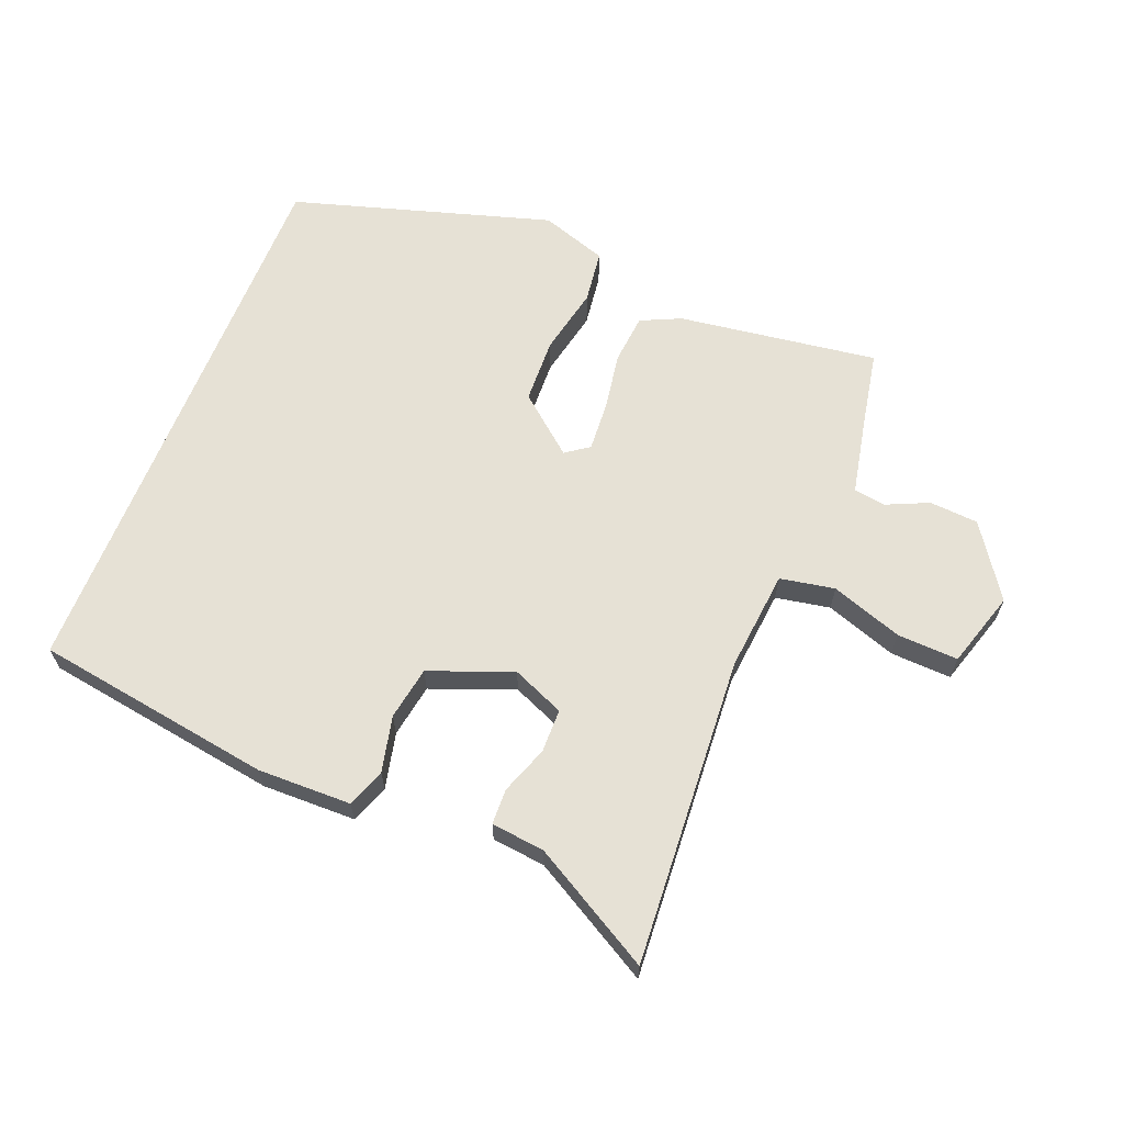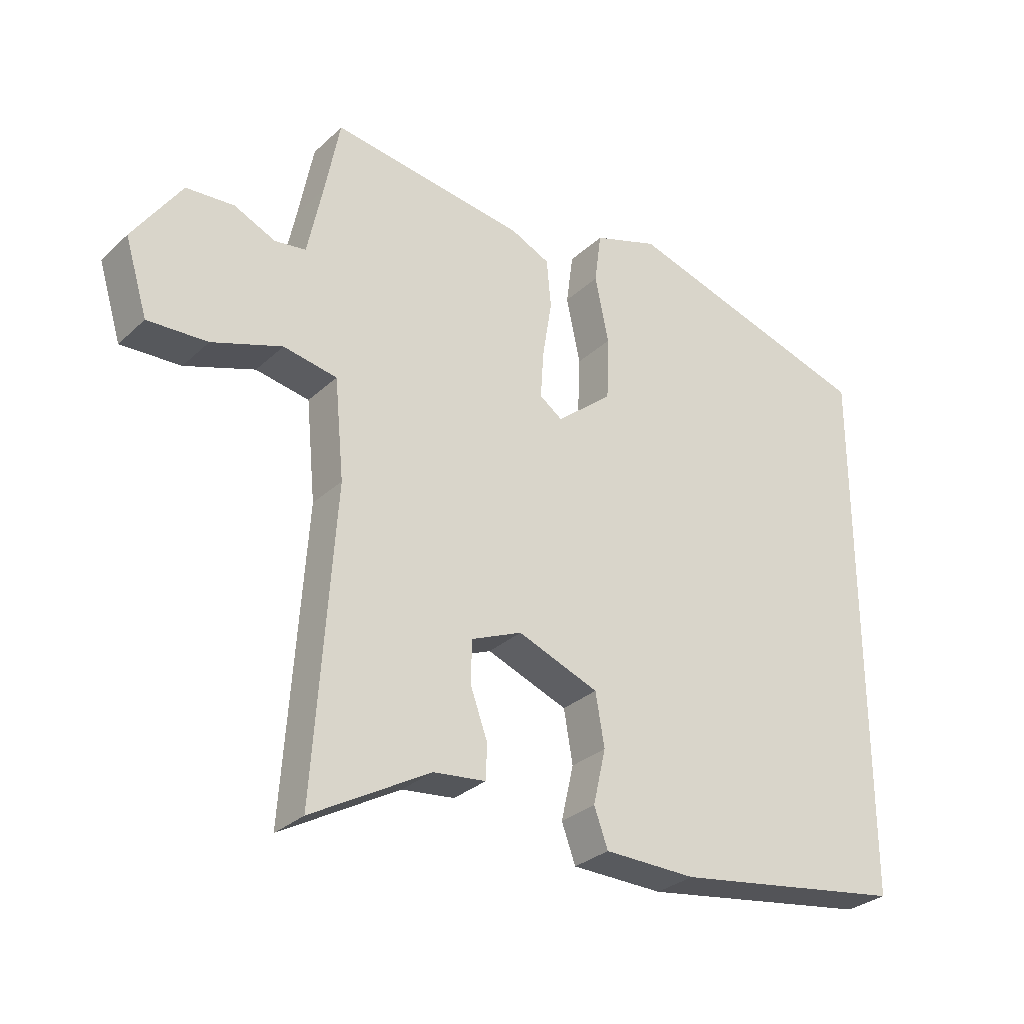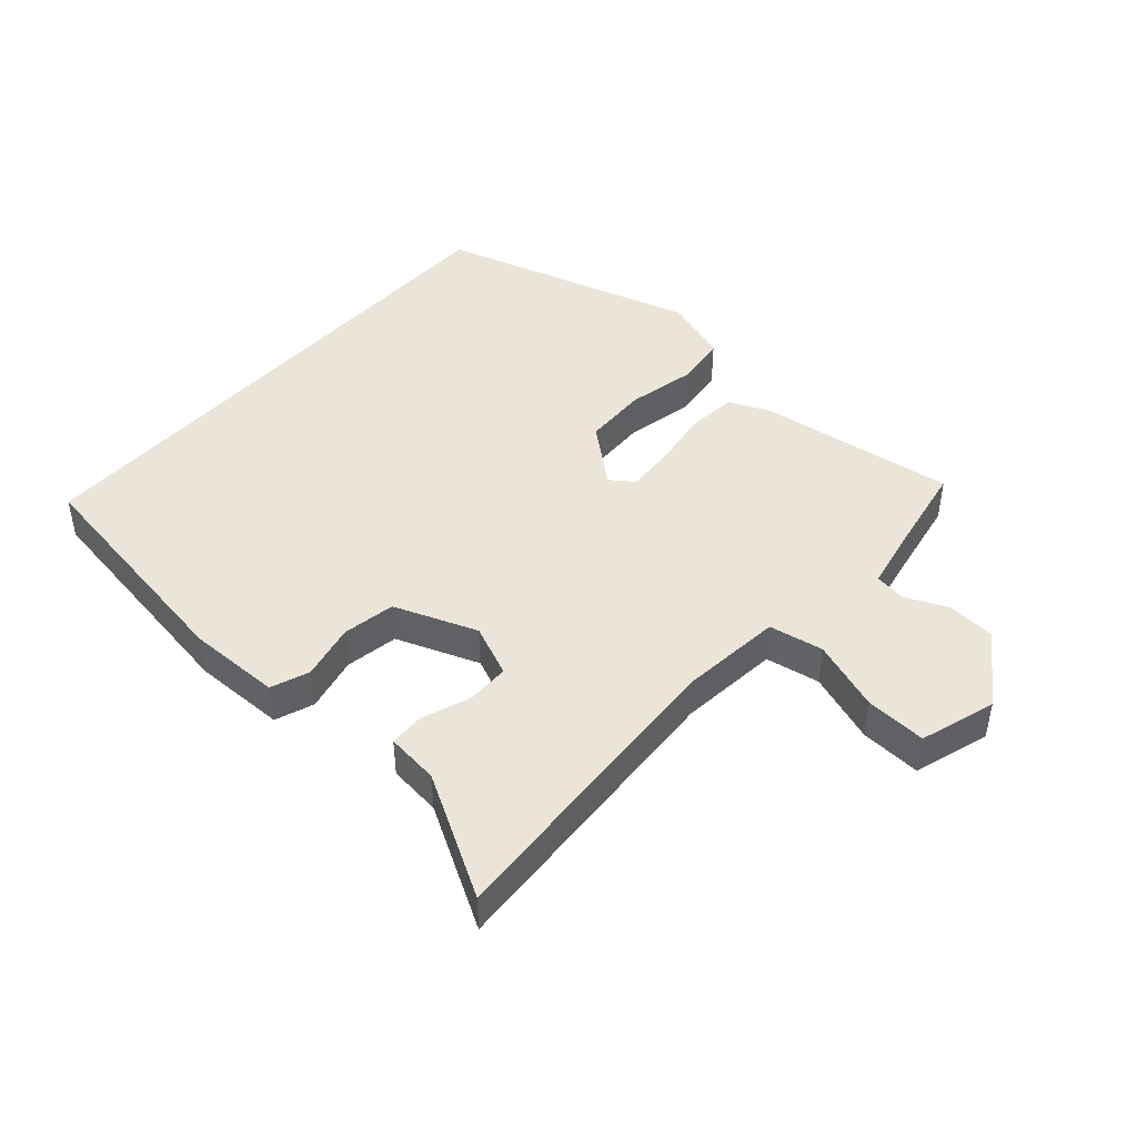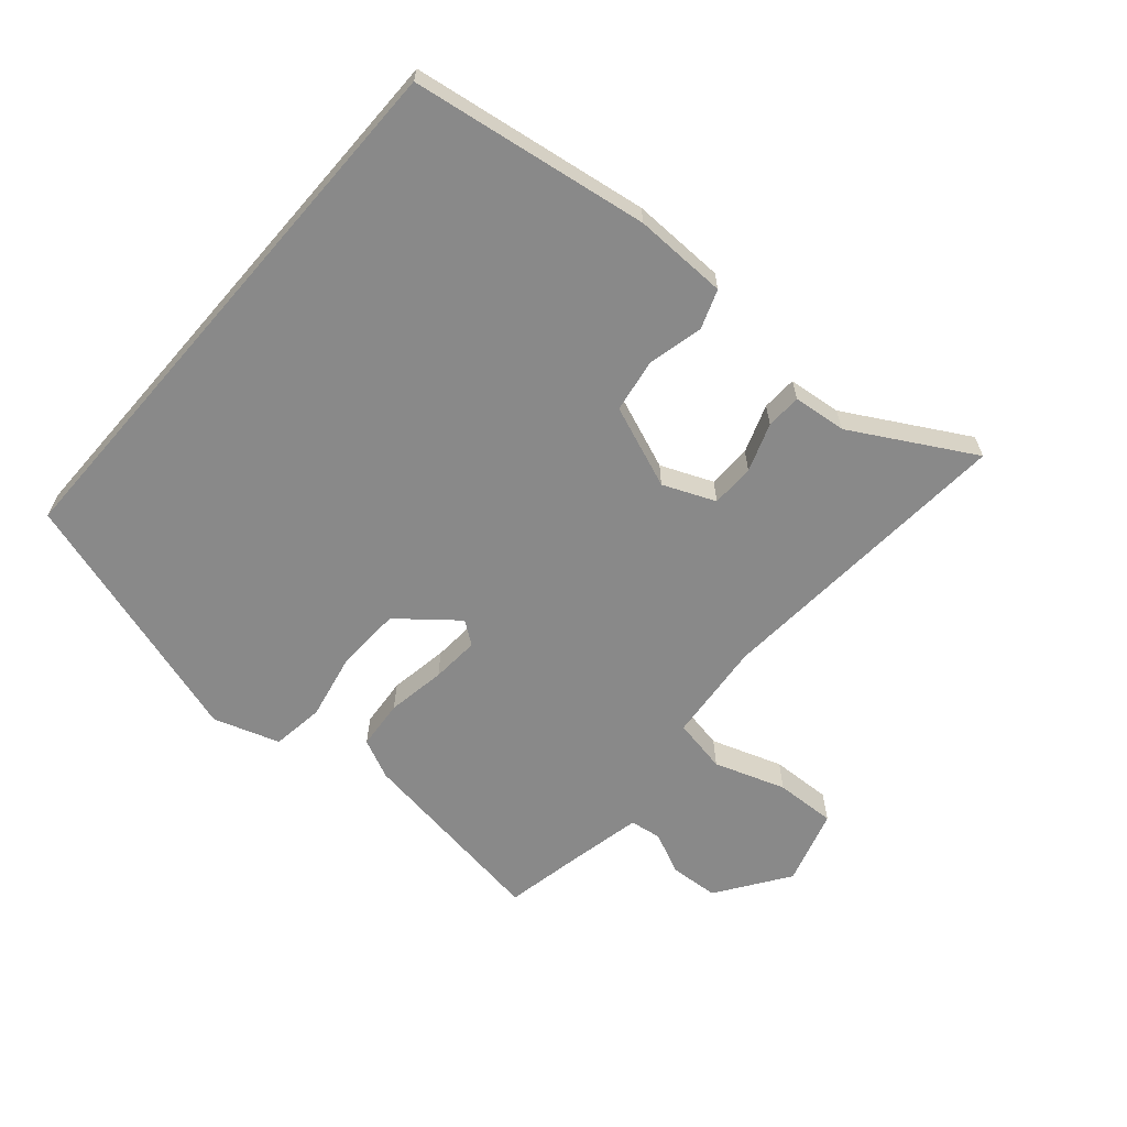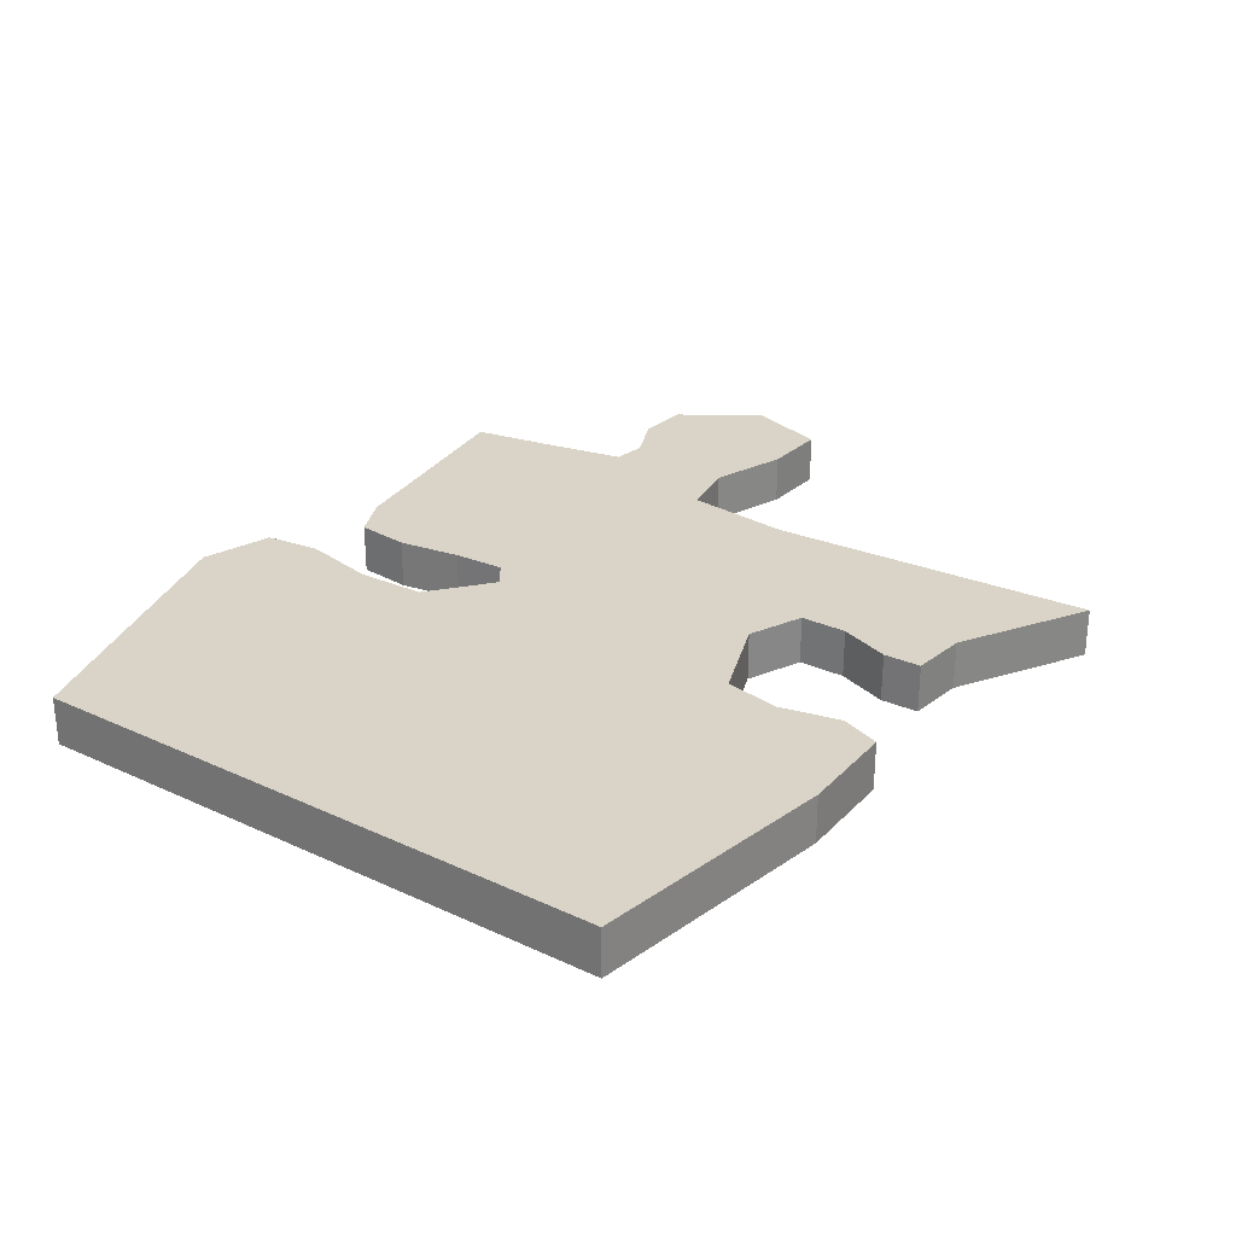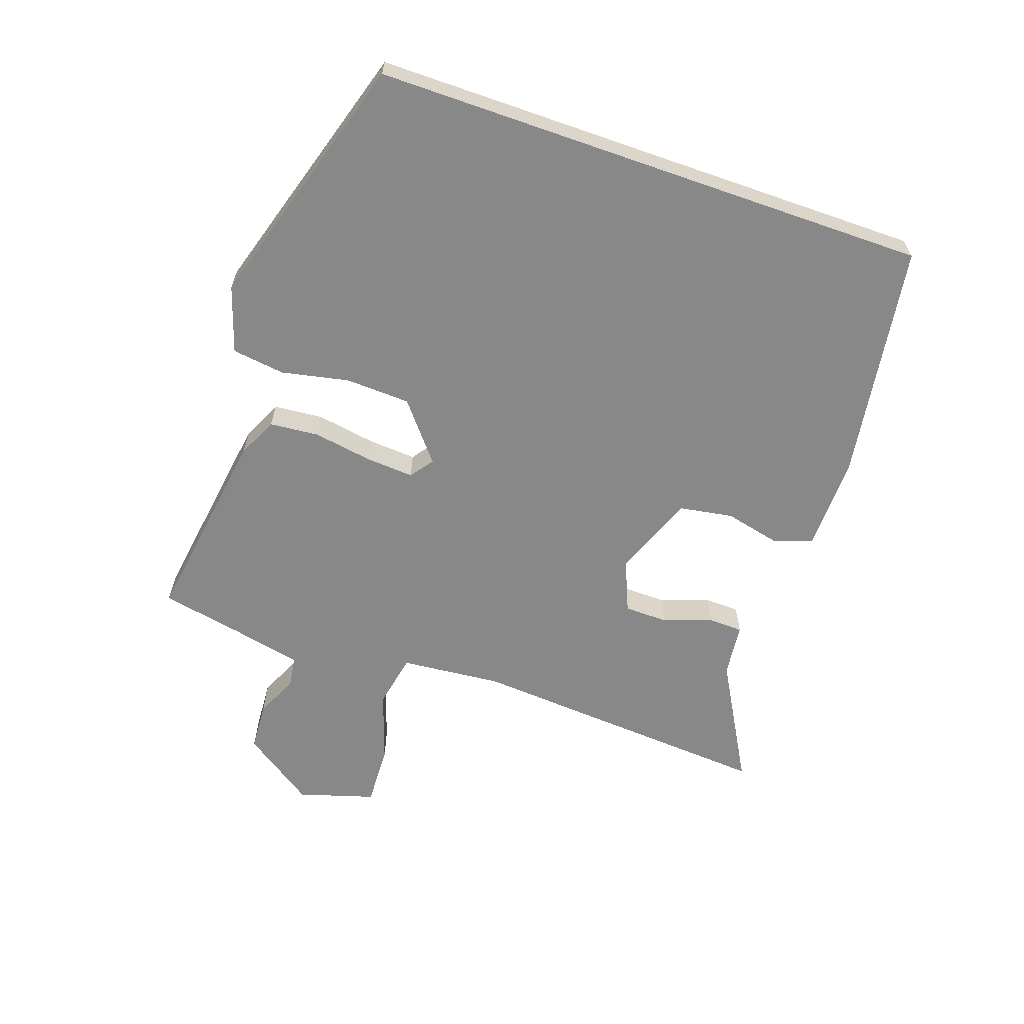
<metadata>
{"format":"obj","ext":"obj","renderer":"f3d","projection":"perspective","resolution":1024,"background":"white","views":[{"elev":64.4,"azim":-158.1,"up":"+Y"},{"elev":-29.8,"azim":-37.0,"up":"+Z"},{"elev":45.1,"azim":-138.0,"up":"+Y"},{"elev":-63.1,"azim":139.0,"up":"+Y"},{"elev":28.4,"azim":125.2,"up":"+Y"},{"elev":-62.8,"azim":70.7,"up":"+Y"}]}
</metadata>
<code>
v 0.5 0.07 0.426
v 0.5 0.07 -0.443
v 0.13 0.07 -0.499
v -0.016 0.07 -0.496
v -0.038 0.07 -0.436
v -0.018 0.07 -0.349
v -0.032 0.07 -0.266
v -0.161 0.07 -0.216
v -0.242 0.07 -0.25
v -0.243 0.07 -0.318
v -0.216 0.07 -0.393
v -0.218 0.07 -0.448
v -0.301 0.07 -0.457
v -0.489 0.07 -0.563
v -0.456 0.07 -0.083
v -0.471 0.07 0.074
v -0.556 0.07 0.09
v -0.667 0.07 0.052
v -0.762 0.07 0.048
v -0.798 0.07 0.166
v -0.721 0.07 0.278
v -0.645 0.07 0.283
v -0.579 0.07 0.253
v -0.53 0.07 0.26
v -0.506 0.07 0.374
v -0.482 0.07 0.497
v -0.172 0.07 0.452
v -0.11 0.07 0.423
v -0.103 0.07 0.346
v -0.118 0.07 0.254
v -0.123 0.07 0.179
v -0.087 0.07 0.153
v 0.002 0.07 0.226
v 0.006 0.07 0.327
v -0.016 0.07 0.432
v -0.005 0.07 0.514
v 0.098 0.07 0.548
v 0.5 0 0.426
v 0.5 0 -0.443
v 0.13 0 -0.499
v -0.016 0 -0.496
v -0.038 0 -0.436
v -0.018 0 -0.349
v -0.032 0 -0.266
v -0.161 0 -0.216
v -0.242 0 -0.25
v -0.243 0 -0.318
v -0.216 0 -0.393
v -0.218 0 -0.448
v -0.301 0 -0.457
v -0.489 0 -0.563
v -0.456 0 -0.083
v -0.471 0 0.074
v -0.556 0 0.09
v -0.667 0 0.052
v -0.762 0 0.048
v -0.798 0 0.166
v -0.721 0 0.278
v -0.645 0 0.283
v -0.579 0 0.253
v -0.53 0 0.26
v -0.506 0 0.374
v -0.482 0 0.497
v -0.172 0 0.452
v -0.11 0 0.423
v -0.103 0 0.346
v -0.118 0 0.254
v -0.123 0 0.179
v -0.087 0 0.153
v 0.002 0 0.226
v 0.006 0 0.327
v -0.016 0 0.432
v -0.005 0 0.514
v 0.098 0 0.548
f 37 1 2
f 36 37 2
f 35 36 2
f 34 35 2
f 2 3 4
f 34 2 4
f 33 34 4
f 28 29 30
f 27 28 30
f 26 27 30
f 25 26 30
f 24 25 30 31
f 23 24 31 32
f 21 22 23
f 20 21 23
f 19 20 23
f 18 19 23
f 17 18 23
f 16 17 23 32
f 13 14 15
f 13 15 16
f 12 13 16
f 11 12 16
f 10 11 16
f 9 10 16
f 8 9 16 32
f 4 5 6
f 33 4 6
f 33 6 7
f 7 8 32 33
f 39 38 74
f 39 74 73
f 39 73 72
f 39 72 71
f 41 40 39
f 41 39 71
f 41 71 70
f 67 66 65
f 67 65 64
f 67 64 63
f 67 63 62
f 68 67 62 61
f 69 68 61 60
f 60 59 58
f 60 58 57
f 60 57 56
f 60 56 55
f 60 55 54
f 69 60 54 53
f 52 51 50
f 53 52 50
f 53 50 49
f 53 49 48
f 53 48 47
f 53 47 46
f 69 53 46 45
f 43 42 41
f 43 41 70
f 44 43 70
f 70 69 45 44
f 1 38 39 2
f 2 39 40 3
f 3 40 41 4
f 4 41 42 5
f 5 42 43 6
f 6 43 44 7
f 7 44 45 8
f 8 45 46 9
f 9 46 47 10
f 10 47 48 11
f 11 48 49 12
f 12 49 50 13
f 13 50 51 14
f 14 51 52 15
f 15 52 53 16
f 16 53 54 17
f 17 54 55 18
f 18 55 56 19
f 19 56 57 20
f 20 57 58 21
f 21 58 59 22
f 22 59 60 23
f 23 60 61 24
f 24 61 62 25
f 25 62 63 26
f 26 63 64 27
f 27 64 65 28
f 28 65 66 29
f 29 66 67 30
f 30 67 68 31
f 31 68 69 32
f 32 69 70 33
f 33 70 71 34
f 34 71 72 35
f 35 72 73 36
f 36 73 74 37
f 37 74 38 1

</code>
